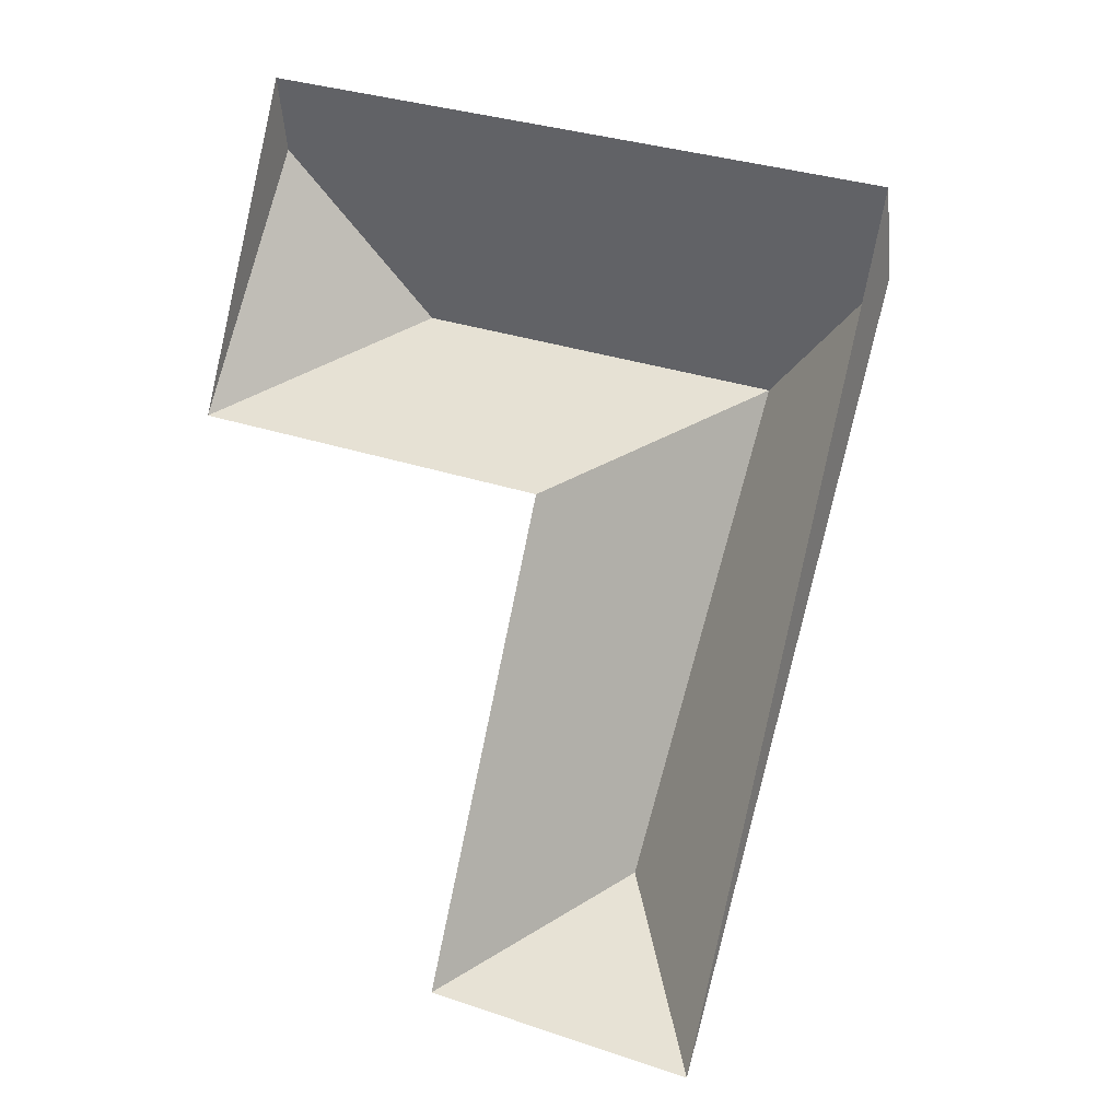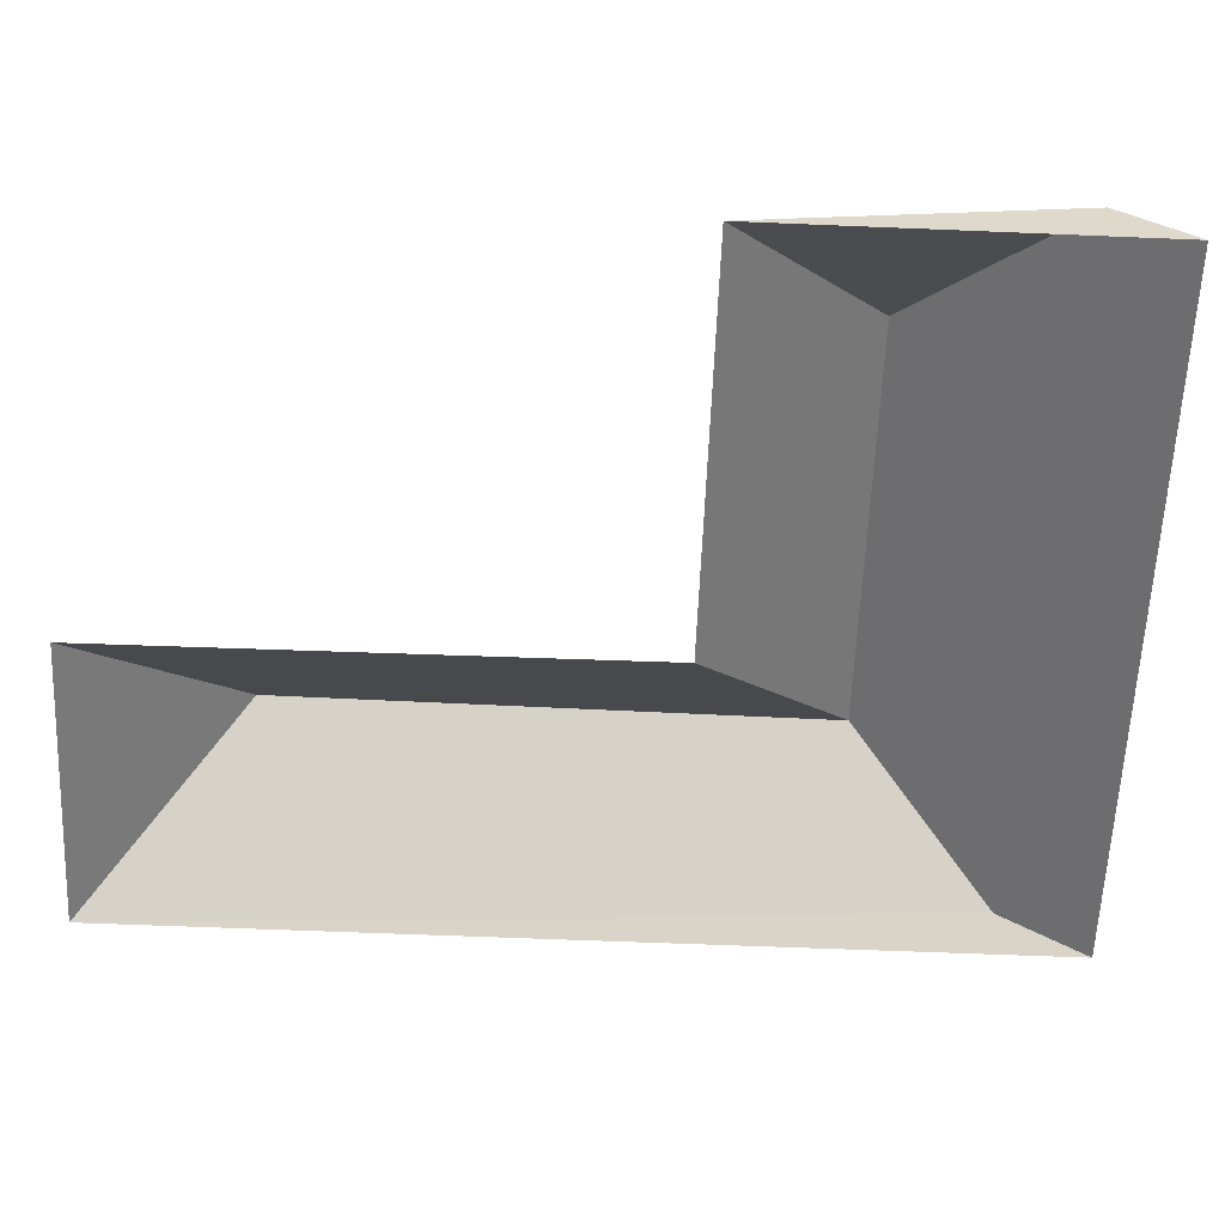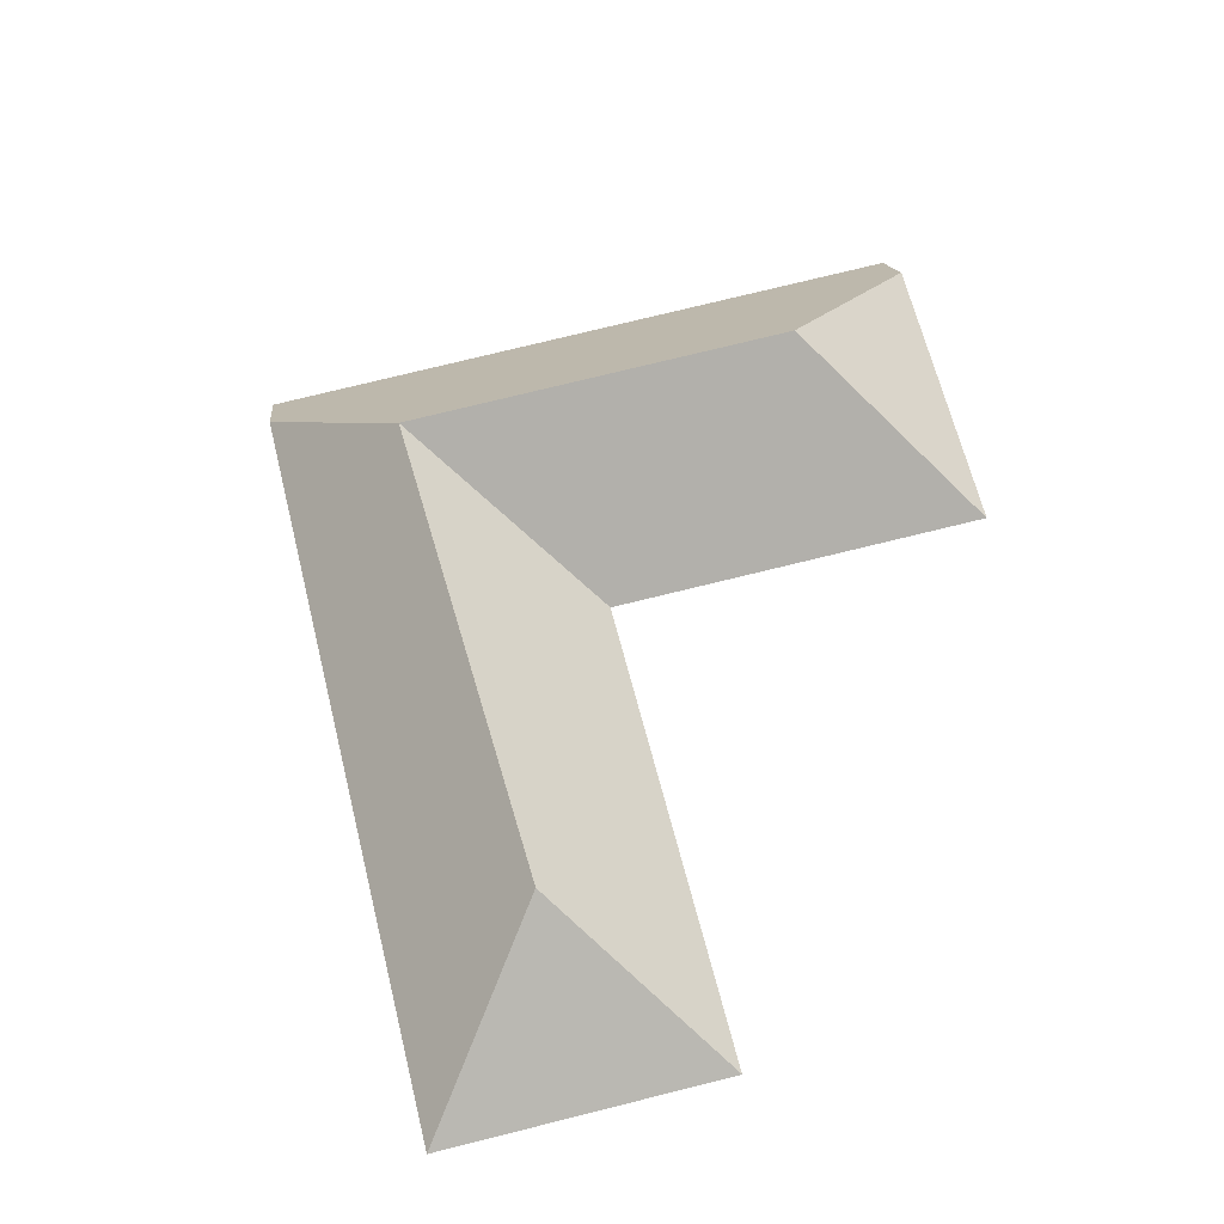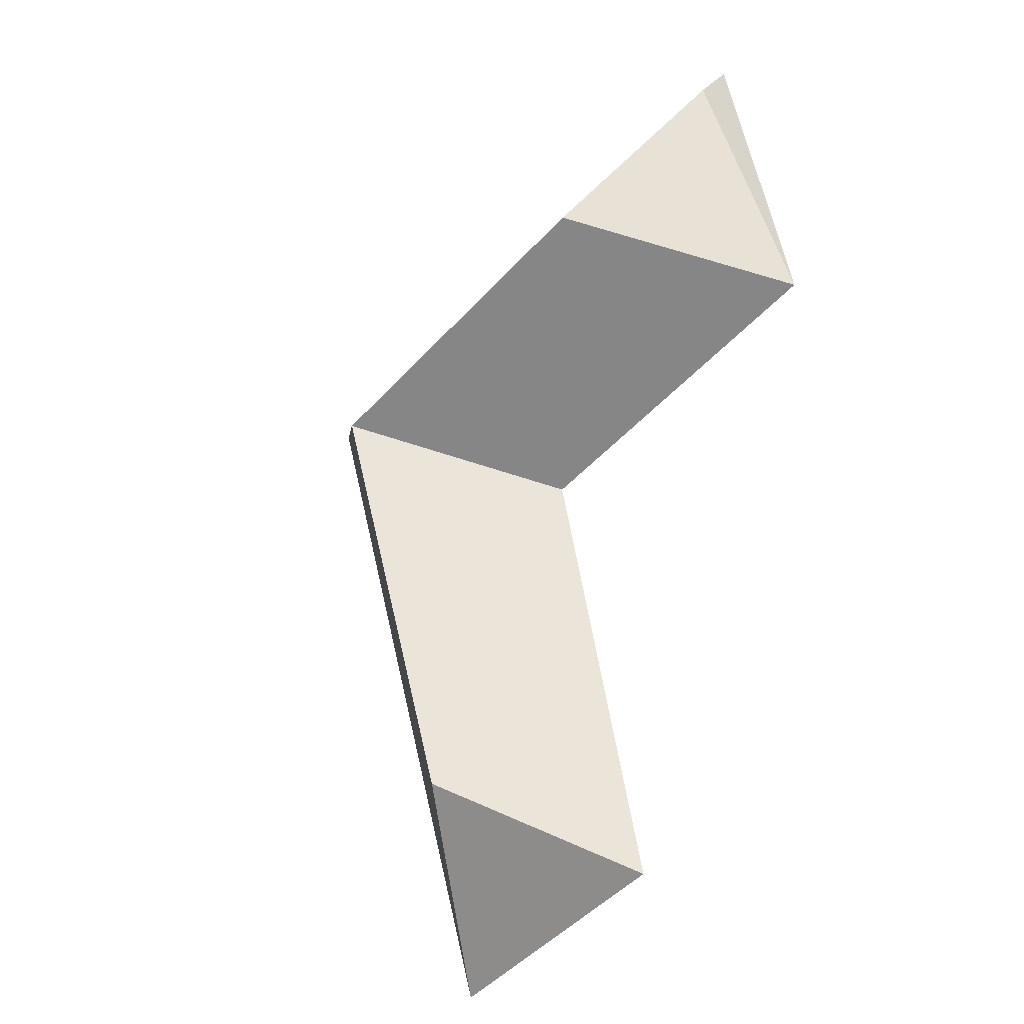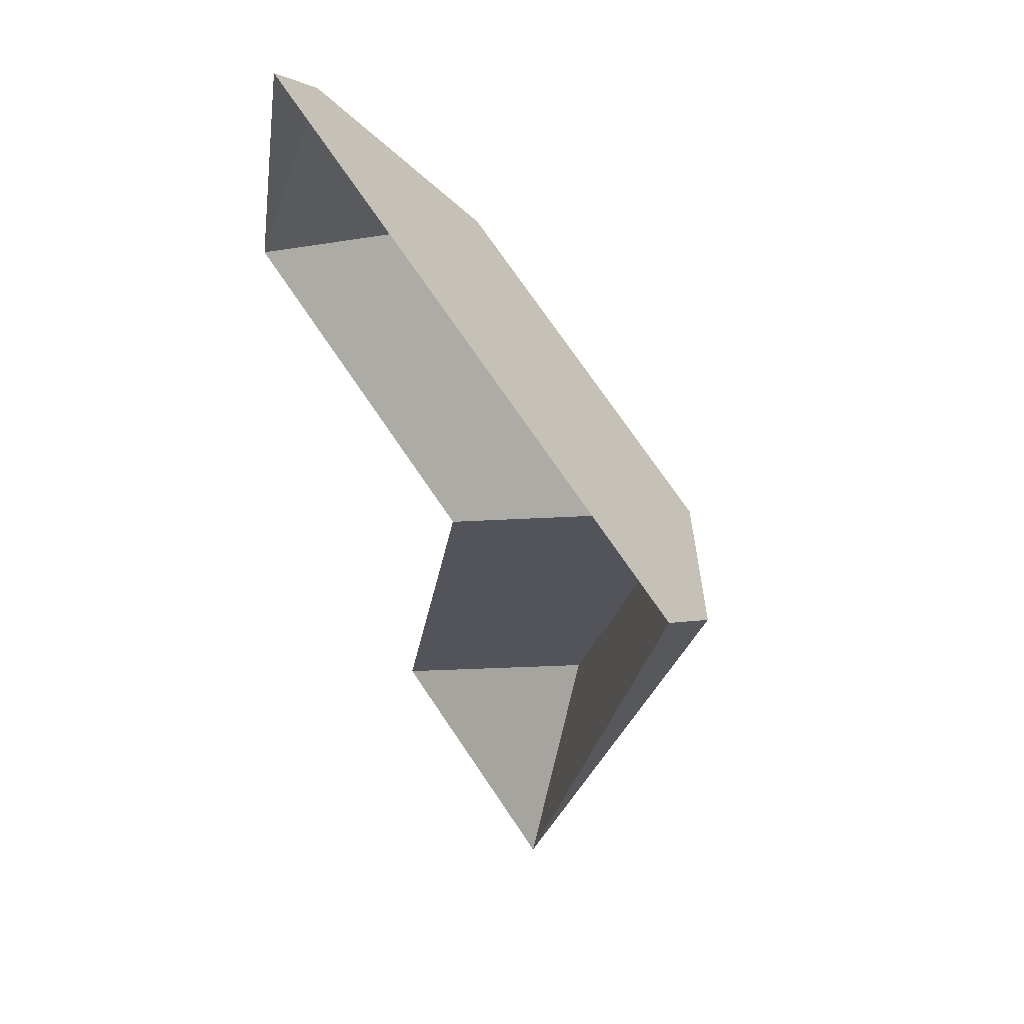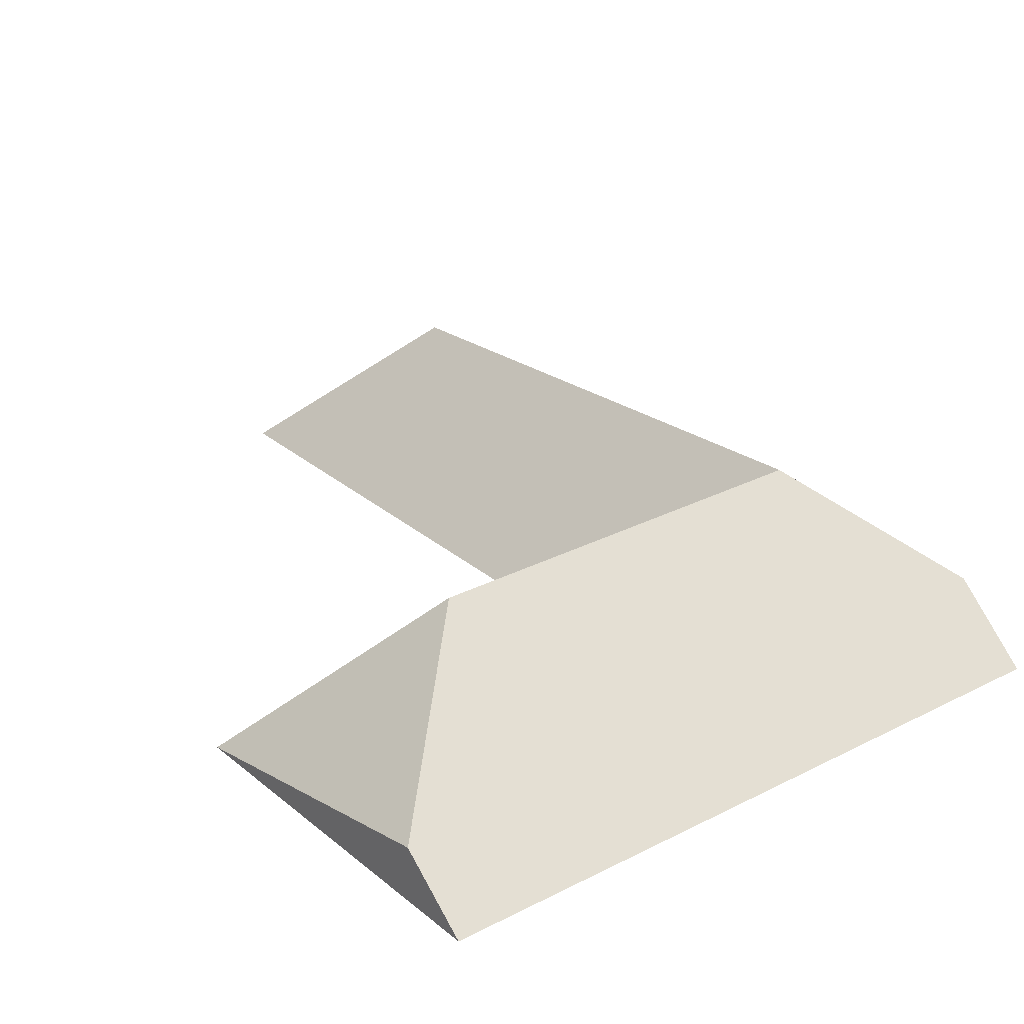
<metadata>
{"format":"obj","ext":"obj","renderer":"f3d","projection":"perspective","resolution":1024,"background":"white","views":[{"elev":0.1,"azim":22.1,"up":"+Z"},{"elev":-58.8,"azim":-79.3,"up":"+Y"},{"elev":-35.3,"azim":-175.2,"up":"+Z"},{"elev":-29.9,"azim":-130.6,"up":"+Z"},{"elev":56.8,"azim":54.9,"up":"+Z"},{"elev":27.9,"azim":-25.3,"up":"+Y"}]}
</metadata>
<code>
o BK39_500_016029_0011_roof
v 124.1 75 -409.5
v 237.3 75 -436
v 193 134.7 -363
v 171.7 75 -200.8
v 16.25 75 -164.8
v 250.3 144.8 -155.5
v 91.46 145 -118.5
v 313.9 101.1 -114.8
v 43.84 97.36 -46.8
v 50.15 75 -19.85
v 319.9 75 -83.03
v 124.1 0 -409.5
v 237.3 0 -436
v 319.9 0 -83.03
v 50.15 0 -19.85
v 16.25 0 -164.8
v 171.7 0 -200.8
f 3 1 2
f 3 6 8 2
f 6 7 9 10 11 8
f 9 5 7
f 5 4 6 7
f 4 1 3 6
f 2 8 11
f 10 9 5

</code>
